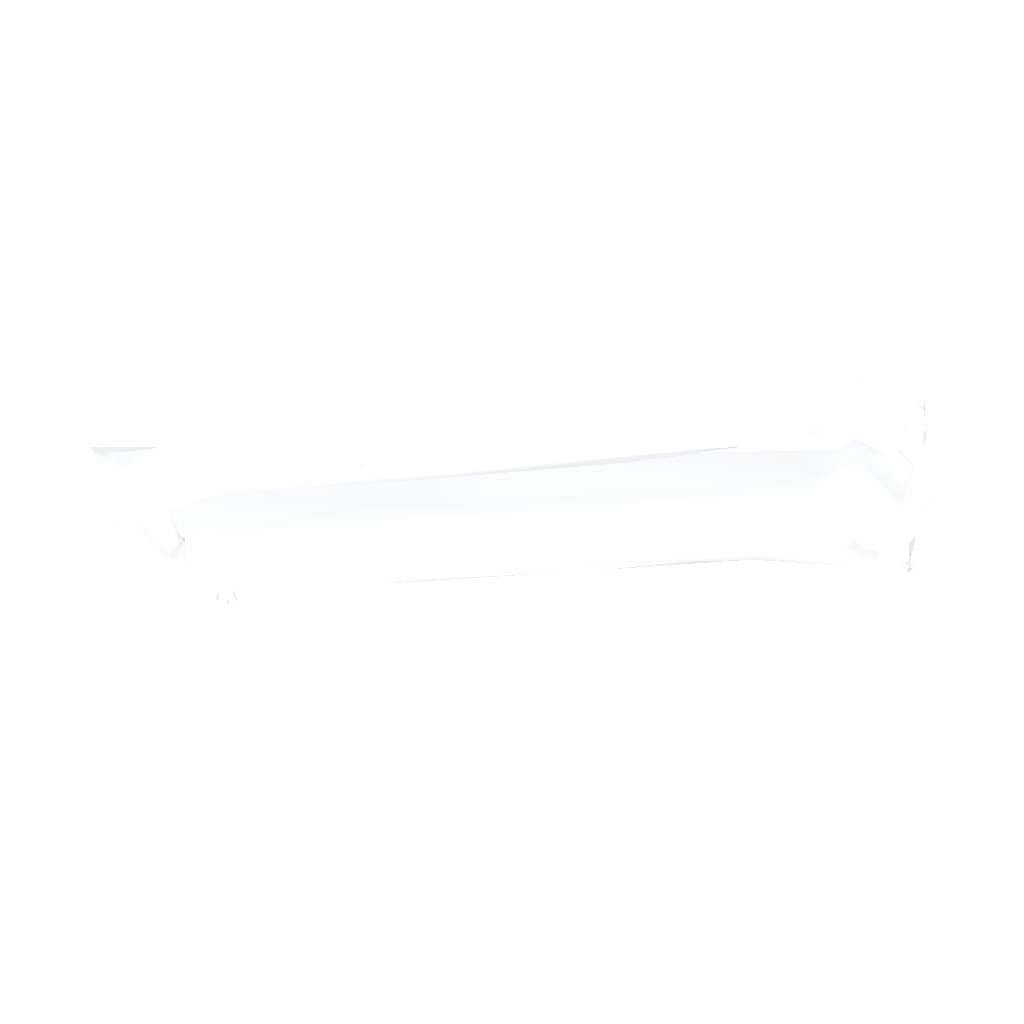
<metadata>
{"format":"obj","ext":"obj","renderer":"f3d","projection":"perspective","resolution":1024,"background":"white","views":[{"elev":-17.3,"azim":14.5,"up":"+Z"}]}
</metadata>
<code>
v -60.71 -23.8 23.51 0.7529 0.7529 0.7529
v -62.41 -26.33 43.72 0.7529 0.7529 0.7529
v -59.95 -19.12 34.94 0.7529 0.7529 0.7529
v -61.62 -23.57 49.39 0.7529 0.7529 0.7529
v -64.53 -16.24 47.32 0.7529 0.7529 0.7529
v -60.96 -5.744 39.63 0.7529 0.7529 0.7529
v -64.74 -8.675 48.88 0.7529 0.7529 0.7529
v -63.7 -0.8443 48.92 0.7529 0.7529 0.7529
v -64.83 3.792 45.74 0.7529 0.7529 0.7529
v -61.81 8.783 48.44 0.7529 0.7529 0.7529
v -60.16 14.65 39.24 0.7529 0.7529 0.7529
v -58.92 28.36 37.99 0.7529 0.7529 0.7529
v -63.18 23.32 44.58 0.7529 0.7529 0.7529
v -58.95 28.72 28.45 0.7529 0.7529 0.7529
v -62.28 27.69 41.79 0.7529 0.7529 0.7529
v -54.65 -14.07 44.18 0.7529 0.7529 0.7529
v -57.87 -25.8 -2.763 0.7529 0.7529 0.7529
v -60.02 -27.14 8.32 0.7529 0.7529 0.7529
v -58.7 -27.85 37.92 0.7529 0.7529 0.7529
v -48.58 -28.67 47.35 0.7529 0.7529 0.7529
v -58 -12.97 47.68 0.7529 0.7529 0.7529
v -60.5 30.07 31.58 0.7529 0.7529 0.7529
v -57.39 17.81 44.01 0.7529 0.7529 0.7529
v -59.06 23.61 39.97 0.7529 0.7529 0.7529
v -57.58 26.46 -2.451 0.7529 0.7529 0.7529
v -55.54 26.14 47.96 0.7529 0.7529 0.7529
v -48.86 -24.99 40.43 0.7529 0.7529 0.7529
v -52.74 4.146 47.97 0.7529 0.7529 0.7529
v -50.54 26.09 38.93 0.7529 0.7529 0.7529
v -33.24 -18.56 47.76 0.7529 0.7529 0.7529
v -51.5 28.22 44.99 0.7529 0.7529 0.7529
v -31.78 -28.46 43.18 0.7529 0.7529 0.7529
v -37.98 -24.64 47.59 0.7529 0.7529 0.7529
v -40.82 28.45 42.21 0.7529 0.7529 0.7529
v -23.56 18.98 48.19 0.7529 0.7529 0.7529
v -11.69 28.19 40.27 0.7529 0.7529 0.7529
v -11.67 3.9 47.6 0.7529 0.7529 0.7529
v 11.32 -10.81 47.74 0.7529 0.7529 0.7529
v 24.54 -26.62 48.27 0.7529 0.7529 0.7529
v 14.96 28.58 39.39 0.7529 0.7529 0.7529
v 29.65 29.57 42.68 0.7529 0.7529 0.7529
v 30.77 28.7 44.28 0.7529 0.7529 0.7529
v 51.67 -2.44 47.99 0.7529 0.7529 0.7529
v 48.29 -28.22 46.24 0.7529 0.7529 0.7529
v 56.62 -23.46 46.95 0.7529 0.7529 0.7529
v 44.88 28.16 47.95 0.7529 0.7529 0.7529
v 22.78 -25.05 39.93 0.7529 0.7529 0.7529
v 53.01 -25.04 39.23 0.7529 0.7529 0.7529
v 55.52 -26.56 -3.445 0.7529 0.7529 0.7529
v 52.32 -27.74 42.54 0.7529 0.7529 0.7529
v 31.04 -7.608 43.74 0.7529 0.7529 0.7529
v 50.12 15.33 47.77 0.7529 0.7529 0.7529
v 35.06 27.36 38.96 0.7529 0.7529 0.7529
v 59.74 28.77 39.09 0.7529 0.7529 0.7529
v 54.52 -19.56 42.86 0.7529 0.7529 0.7529
v 61.75 -28.65 23.1 0.7529 0.7529 0.7529
v 60.22 -30.18 30.38 0.7529 0.7529 0.7529
v 58.83 -28.01 41.86 0.7529 0.7529 0.7529
v 63.78 -26.4 48.76 0.7529 0.7529 0.7529
v 47.88 18.94 44.15 0.7529 0.7529 0.7529
v 57.34 26.83 34.53 0.7529 0.7529 0.7529
v 57.13 29.26 22.31 0.7529 0.7529 0.7529
v 60.02 25.09 -2.228 0.7529 0.7529 0.7529
v 50.95 28.31 39.31 0.7529 0.7529 0.7529
v 60.18 28.66 35.26 0.7529 0.7529 0.7529
v 64.17 23.71 48.39 0.7529 0.7529 0.7529
v 63.37 -25.87 45.1 0.7529 0.7529 0.7529
v 62.71 -18.03 41.55 0.7529 0.7529 0.7529
v 64.94 -24.16 42.94 0.7529 0.7529 0.7529
v 62.97 -16.84 47.73 0.7529 0.7529 0.7529
v 60.56 0.5978 39.3 0.7529 0.7529 0.7529
v 65.4 3.513 48.68 0.7529 0.7529 0.7529
v 64.45 0.9921 43.21 0.7529 0.7529 0.7529
v 58.2 19.95 36.73 0.7529 0.7529 0.7529
v 64.65 13.95 45.52 0.7529 0.7529 0.7529
v 61.82 26.58 41.07 0.7529 0.7529 0.7529
v -60.71 -26.71 32.18 0.7529 0.7529 0.7529
v -59.72 -23.28 32.09 0.7529 0.7529 0.7529
v -60.85 -23.82 40.11 0.7529 0.7529 0.7529
v -63.79 -25.48 48.06 0.7529 0.7529 0.7529
v -65.33 -22.02 47.5 0.7529 0.7529 0.7529
v -63.24 -19.73 42.7 0.7529 0.7529 0.7529
v -63.42 -21.15 49.47 0.7529 0.7529 0.7529
v -63.19 -12.27 42.53 0.7529 0.7529 0.7529
v -64.93 -10.05 48.14 0.7529 0.7529 0.7529
v -63.17 -6.316 48.53 0.7529 0.7529 0.7529
v -64.08 -8.263 46.85 0.7529 0.7529 0.7529
v -62.72 -1.909 43.2 0.7529 0.7529 0.7529
v -65.01 -0.43 47.91 0.7529 0.7529 0.7529
v -63.55 -1.931 48.22 0.7529 0.7529 0.7529
v -64.22 -0.8634 48.07 0.7529 0.7529 0.7529
v -62.62 2.292 48.93 0.7529 0.7529 0.7529
v -63.89 7.573 48.49 0.7529 0.7529 0.7529
v -60.49 2.757 39.39 0.7529 0.7529 0.7529
v -62.4 9.306 41.81 0.7529 0.7529 0.7529
v -59.99 23.38 39.26 0.7529 0.7529 0.7529
v -64.51 13.65 45.34 0.7529 0.7529 0.7529
v -62.99 15.75 47.69 0.7529 0.7529 0.7529
v -62.61 19.77 42.91 0.7529 0.7529 0.7529
v -60.33 25.93 42.37 0.7529 0.7529 0.7529
v -61.35 26.71 43.21 0.7529 0.7529 0.7529
v -59.17 27 38.7 0.7529 0.7529 0.7529
v -56.12 -21.38 34.84 0.7529 0.7529 0.7529
v -58.06 -19.74 38.8 0.7529 0.7529 0.7529
v -61.7 -16.36 39.84 0.7529 0.7529 0.7529
v -56.87 -9.193 40.65 0.7529 0.7529 0.7529
v -57.93 1.908 44.03 0.7529 0.7529 0.7529
v -57 -19.95 25.6 0.7529 0.7529 0.7529
v -59.84 -26.48 22.06 0.7529 0.7529 0.7529
v -59.87 -29.41 29.25 0.7529 0.7529 0.7529
v -57.06 -23.62 25.36 0.7529 0.7529 0.7529
v -55.59 -28.32 2.356 0.7529 0.7529 0.7529
v -61.2 -28.09 40.5 0.7529 0.7529 0.7529
v -59.23 -27.24 27.37 0.7529 0.7529 0.7529
v -60.76 -28.84 46.27 0.7529 0.7529 0.7529
v -60.42 -27.14 48.91 0.7529 0.7529 0.7529
v -56.55 -28.6 42.75 0.7529 0.7529 0.7529
v -60.75 -19.56 49.11 0.7529 0.7529 0.7529
v -63.12 -16.19 48.45 0.7529 0.7529 0.7529
v -63.39 -8.803 48.46 0.7529 0.7529 0.7529
v -61.34 -1.52 48.16 0.7529 0.7529 0.7529
v -57.73 -24.17 48.71 0.7529 0.7529 0.7529
v -60.15 18.35 34.37 0.7529 0.7529 0.7529
v -60.22 27.24 35.04 0.7529 0.7529 0.7529
v -60.74 28.49 37.41 0.7529 0.7529 0.7529
v -58.81 30.47 34.31 0.7529 0.7529 0.7529
v -61.99 5.754 41.87 0.7529 0.7529 0.7529
v -59.91 23.12 35.95 0.7529 0.7529 0.7529
v -61.92 26.07 37.87 0.7529 0.7529 0.7529
v -55.47 2.489 44.11 0.7529 0.7529 0.7529
v -60.75 20.68 37.78 0.7529 0.7529 0.7529
v -61.9 26.34 25.6 0.7529 0.7529 0.7529
v -53.62 20.93 41.21 0.7529 0.7529 0.7529
v -58.96 29.44 12.22 0.7529 0.7529 0.7529
v -61.16 24.66 11.33 0.7529 0.7529 0.7529
v -59.5 19.27 48.17 0.7529 0.7529 0.7529
v -64.15 24.03 48.31 0.7529 0.7529 0.7529
v -65.65 27.54 48.1 0.7529 0.7529 0.7529
v -45.27 -20.81 44.06 0.7529 0.7529 0.7529
v -57.22 -24.13 22.83 0.7529 0.7529 0.7529
v -56.05 -28.66 22.53 0.7529 0.7529 0.7529
v -54.77 -28.07 35.09 0.7529 0.7529 0.7529
v -56.73 4.702 48.33 0.7529 0.7529 0.7529
v -55.61 -1.619 48.38 0.7529 0.7529 0.7529
v -55.48 24.46 37.15 0.7529 0.7529 0.7529
v -56.36 23.59 16 0.7529 0.7529 0.7529
v -47.39 -16.61 47.65 0.7529 0.7529 0.7529
v -56.05 28.55 38.27 0.7529 0.7529 0.7529
v -61.69 27.76 46.66 0.7529 0.7529 0.7529
v -56.08 27.45 20.3 0.7529 0.7529 0.7529
v -50.22 28.19 46.57 0.7529 0.7529 0.7529
v -55.61 26.62 33.22 0.7529 0.7529 0.7529
v -51.47 -28.66 40 0.7529 0.7529 0.7529
v -37.16 -28.35 45.81 0.7529 0.7529 0.7529
v -37.31 -27.22 39.81 0.7529 0.7529 0.7529
v -41.88 -27 48.05 0.7529 0.7529 0.7529
v -52.66 -22.44 47.84 0.7529 0.7529 0.7529
v -36.69 -22.5 48.09 0.7529 0.7529 0.7529
v -53.1 28.21 39.61 0.7529 0.7529 0.7529
v -47.39 28.89 43.34 0.7529 0.7529 0.7529
v -50.1 14.22 48.11 0.7529 0.7529 0.7529
v -41.01 5.03 48.09 0.7529 0.7529 0.7529
v -35.03 22.95 48.47 0.7529 0.7529 0.7529
v -47.32 8.39 48.16 0.7529 0.7529 0.7529
v -31.16 27.68 39.28 0.7529 0.7529 0.7529
v -30.41 27.88 40.89 0.7529 0.7529 0.7529
v -36.77 -2.583 48.13 0.7529 0.7529 0.7529
v -28.52 -9.698 48.11 0.7529 0.7529 0.7529
v -13.79 12.79 48.55 0.7529 0.7529 0.7529
v -14.07 -15.77 48.03 0.7529 0.7529 0.7529
v -1.254 -3.038 48.04 0.7529 0.7529 0.7529
v -7.398 -28.2 48.16 0.7529 0.7529 0.7529
v -10.74 -22.93 48.24 0.7529 0.7529 0.7529
v -16.4 -25.7 47.99 0.7529 0.7529 0.7529
v 13.85 -20.35 48.33 0.7529 0.7529 0.7529
v 8.873 29.03 40.74 0.7529 0.7529 0.7529
v 11.34 28.95 42.54 0.7529 0.7529 0.7529
v 20.95 29.26 41.12 0.7529 0.7529 0.7529
v -6.668 28.84 44.45 0.7529 0.7529 0.7529
v -15.32 29.2 42.96 0.7529 0.7529 0.7529
v 4.19 29.18 42.71 0.7529 0.7529 0.7529
v 33.01 29.61 43.59 0.7529 0.7529 0.7529
v 36.99 -4.965 48.34 0.7529 0.7529 0.7529
v -1.686 -28.96 46.82 0.7529 0.7529 0.7529
v 1.137 -27.86 43.7 0.7529 0.7529 0.7529
v -7.761 -28.51 44.69 0.7529 0.7529 0.7529
v 35.16 -28.44 47.87 0.7529 0.7529 0.7529
v 48.86 -24.69 47.89 0.7529 0.7529 0.7529
v -13.74 27.43 48.17 0.7529 0.7529 0.7529
v -4.948 28.75 46.36 0.7529 0.7529 0.7529
v 12.53 24.5 48.59 0.7529 0.7529 0.7529
v 37.18 28.76 45.73 0.7529 0.7529 0.7529
v -7.281 -20.53 44.06 0.7529 0.7529 0.7529
v -6.309 -25.62 39.7 0.7529 0.7529 0.7529
v 8.771 -29.27 40.7 0.7529 0.7529 0.7529
v 39.96 -28.47 39.64 0.7529 0.7529 0.7529
v 58.2 -21.24 22.48 0.7529 0.7529 0.7529
v 15.36 -29.51 43.14 0.7529 0.7529 0.7529
v 42.12 -27.36 44.39 0.7529 0.7529 0.7529
v 47.74 -27.32 40.14 0.7529 0.7529 0.7529
v 56.49 -27.42 22.42 0.7529 0.7529 0.7529
v 7.623 -11.08 44.13 0.7529 0.7529 0.7529
v 18.12 18.57 47.95 0.7529 0.7529 0.7529
v 15.93 10.36 48.34 0.7529 0.7529 0.7529
v 29.92 3.797 48.27 0.7529 0.7529 0.7529
v 52.02 6.264 47.96 0.7529 0.7529 0.7529
v 48.95 22.43 48.77 0.7529 0.7529 0.7529
v -9.841 23.95 40.28 0.7529 0.7529 0.7529
v -24.81 26.19 41.2 0.7529 0.7529 0.7529
v -6.746 28.32 41.27 0.7529 0.7529 0.7529
v 51.83 28.98 41.41 0.7529 0.7529 0.7529
v 58.08 28.84 42.8 0.7529 0.7529 0.7529
v 11.07 -17.18 44.75 0.7529 0.7529 0.7529
v 43.67 -22.91 41.54 0.7529 0.7529 0.7529
v 58.85 -28.68 41.29 0.7529 0.7529 0.7529
v 41.48 -14.21 44.04 0.7529 0.7529 0.7529
v 61.27 -29.78 31.96 0.7529 0.7529 0.7529
v 63.19 -25.94 35.62 0.7529 0.7529 0.7529
v 56.51 -28.13 39.16 0.7529 0.7529 0.7529
v 60.21 -26.02 27.67 0.7529 0.7529 0.7529
v 62.14 -26.22 12.31 0.7529 0.7529 0.7529
v 58.63 -27.26 33.36 0.7529 0.7529 0.7529
v 58.78 -29.01 24.38 0.7529 0.7529 0.7529
v 61.39 -29 42.02 0.7529 0.7529 0.7529
v 59.11 -28.98 37.78 0.7529 0.7529 0.7529
v 50.23 -26.96 48.2 0.7529 0.7529 0.7529
v 61.54 -28.54 47.69 0.7529 0.7529 0.7529
v 59.08 -24.88 47.99 0.7529 0.7529 0.7529
v -6.175 1.219 43.84 0.7529 0.7529 0.7529
v -6.999 16.96 44.09 0.7529 0.7529 0.7529
v 44.84 2.824 44 0.7529 0.7529 0.7529
v 40.5 25.16 40.29 0.7529 0.7529 0.7529
v 53.87 -4.598 44.81 0.7529 0.7529 0.7529
v 59.71 29.35 36.06 0.7529 0.7529 0.7529
v 55.16 23.56 38.14 0.7529 0.7529 0.7529
v 57.76 28.78 37.42 0.7529 0.7529 0.7529
v 54.94 28.74 24.87 0.7529 0.7529 0.7529
v 55.91 28.68 32.55 0.7529 0.7529 0.7529
v 59.09 27.91 15.38 0.7529 0.7529 0.7529
v 56.03 28.43 -1.189 0.7529 0.7529 0.7529
v -1.408 28.13 40.25 0.7529 0.7529 0.7529
v 6.944 28.39 39.3 0.7529 0.7529 0.7529
v 26.07 28.51 39.81 0.7529 0.7529 0.7529
v 41.89 28.86 40.77 0.7529 0.7529 0.7529
v 50.71 28.44 40.23 0.7529 0.7529 0.7529
v 42.93 28.39 40.27 0.7529 0.7529 0.7529
v 57.97 29.01 36.55 0.7529 0.7529 0.7529
v 59.8 28.87 34.92 0.7529 0.7529 0.7529
v 61.01 29.05 36.62 0.7529 0.7529 0.7529
v 61.21 28.91 35.94 0.7529 0.7529 0.7529
v 60.57 26.11 48.43 0.7529 0.7529 0.7529
v 62.82 19.54 47.81 0.7529 0.7529 0.7529
v 63.91 -29.26 44.84 0.7529 0.7529 0.7529
v 60.48 -24.56 40.39 0.7529 0.7529 0.7529
v 59.68 -26.78 30.25 0.7529 0.7529 0.7529
v 60.75 -27.88 35.87 0.7529 0.7529 0.7529
v 62.44 -27.32 43.22 0.7529 0.7529 0.7529
v 65.02 -28.83 45.46 0.7529 0.7529 0.7529
v 58.94 -19.55 38.64 0.7529 0.7529 0.7529
v 63.82 -21.2 43.68 0.7529 0.7529 0.7529
v 65.11 -25.3 45.46 0.7529 0.7529 0.7529
v 65.29 -26.22 44.9 0.7529 0.7529 0.7529
v 35.88 -14.44 48.32 0.7529 0.7529 0.7529
v 44.36 -20.74 48.45 0.7529 0.7529 0.7529
v 53.01 -10.51 47.8 0.7529 0.7529 0.7529
v 60.61 -20.99 48.08 0.7529 0.7529 0.7529
v 64.5 -23.12 47.75 0.7529 0.7529 0.7529
v 63.84 -21.26 47.34 0.7529 0.7529 0.7529
v 64.88 -22.26 45.35 0.7529 0.7529 0.7529
v 58.32 -9.062 39.23 0.7529 0.7529 0.7529
v 55.86 9.112 44.31 0.7529 0.7529 0.7529
v 65.3 -12.09 45.78 0.7529 0.7529 0.7529
v 62.49 -11.79 43.52 0.7529 0.7529 0.7529
v 62.69 0.6555 48.41 0.7529 0.7529 0.7529
v 63.19 10.8 47.98 0.7529 0.7529 0.7529
v 65.18 14.35 47.44 0.7529 0.7529 0.7529
v 64.3 -7.308 48.22 0.7529 0.7529 0.7529
v 63.48 -13.67 45.57 0.7529 0.7529 0.7529
v 64.53 -6.94 46.6 0.7529 0.7529 0.7529
v 63.14 0.7138 40.99 0.7529 0.7529 0.7529
v 53.59 21.08 37.62 0.7529 0.7529 0.7529
v 59.87 23.85 19.11 0.7529 0.7529 0.7529
v 59.51 11.9 40.26 0.7529 0.7529 0.7529
v 62.83 14.32 40.07 0.7529 0.7529 0.7529
v 64.58 20.41 46.92 0.7529 0.7529 0.7529
v 62.86 -0.4779 47.24 0.7529 0.7529 0.7529
v 63.59 7.255 48.08 0.7529 0.7529 0.7529
v 63.68 9.992 43.49 0.7529 0.7529 0.7529
v 61.66 20.27 42.17 0.7529 0.7529 0.7529
v 62.57 29.05 45.83 0.7529 0.7529 0.7529
v 61.95 28.8 42.14 0.7529 0.7529 0.7529
v 57.96 27.33 18.23 0.7529 0.7529 0.7529
v 55.79 25.09 14.29 0.7529 0.7529 0.7529
v 60.54 27.97 36.82 0.7529 0.7529 0.7529
v 60.5 29.12 40.04 0.7529 0.7529 0.7529
v 64.17 27.39 46.45 0.7529 0.7529 0.7529
v 59.06 24.54 37.65 0.7529 0.7529 0.7529
v 63.85 23.34 44.01 0.7529 0.7529 0.7529
f 73 278 280
f 278 67 272
f 280 272 71
f 278 272 280
f 60 271 233
f 271 71 270
f 233 270 55
f 271 270 233
f 11 123 107
f 107 127 16
f 123 127 107
f 60 229 230
f 229 16 130
f 230 130 23
f 229 130 230
f 16 127 130
f 130 131 23
f 127 131 130
f 59 226 227
f 226 39 187
f 227 187 44
f 226 187 227
f 44 253 227
f 253 67 258
f 227 258 59
f 253 258 227
f 44 187 184
f 187 39 172
f 184 172 20
f 187 172 184
f 6 84 88
f 84 5 87
f 88 87 9
f 84 87 88
f 16 105 106
f 105 5 84
f 106 84 6
f 105 84 106
f 9 95 88
f 95 11 94
f 88 94 6
f 95 94 88
f 6 94 106
f 94 11 107
f 106 107 16
f 94 107 106
f 39 226 188
f 226 59 228
f 188 228 45
f 226 228 188
f 76 290 296
f 290 46 251
f 296 251 66
f 290 251 296
f 74 283 281
f 283 71 271
f 281 271 60
f 283 271 281
f 73 280 284
f 280 71 283
f 284 283 74
f 280 283 284
f 51 202 231
f 202 16 229
f 231 229 60
f 202 229 231
f 60 233 231
f 233 55 216
f 231 216 51
f 233 216 231
f 51 216 202
f 216 55 213
f 202 213 16
f 216 213 202
f 68 273 260
f 273 71 272
f 260 272 67
f 273 272 260
f 67 254 260
f 254 55 259
f 260 259 68
f 254 259 260
f 68 259 273
f 259 55 270
f 273 270 71
f 259 270 273
f 129 23 131
f 69 261 262
f 261 59 258
f 262 258 67
f 261 258 262
f 21 122 157
f 122 20 156
f 157 156 33
f 122 156 157
f 33 156 174
f 156 20 172
f 174 172 39
f 156 172 174
f 21 119 118
f 119 5 83
f 118 83 4
f 119 83 118
f 4 116 118
f 116 20 122
f 118 122 21
f 116 122 118
f 39 188 264
f 188 45 266
f 264 266 70
f 188 266 264
f 70 263 264
f 263 38 175
f 264 175 39
f 263 175 264
f 70 266 267
f 266 45 228
f 267 228 59
f 266 228 267
f 59 261 267
f 261 69 269
f 267 269 70
f 261 269 267
f 70 268 279
f 268 67 278
f 279 278 73
f 268 278 279
f 70 269 268
f 269 69 262
f 268 262 67
f 269 262 268
f 31 190 179
f 190 46 192
f 179 192 42
f 190 192 179
f 31 151 190
f 151 26 189
f 190 189 46
f 151 189 190
f 31 149 151
f 149 15 138
f 151 138 26
f 149 138 151
f 73 284 288
f 284 74 289
f 288 289 75
f 284 289 288
f 75 289 298
f 289 74 297
f 298 297 76
f 289 297 298
f 76 296 298
f 296 66 285
f 298 285 75
f 296 285 298
f 75 286 288
f 286 70 279
f 288 279 73
f 286 279 288
f 60 230 232
f 230 23 208
f 232 208 53
f 230 208 232
f 123 11 96
f 9 87 89
f 87 5 86
f 89 86 8
f 87 86 89
f 7 85 120
f 85 5 119
f 120 119 21
f 85 119 120
f 39 175 173
f 175 38 170
f 173 170 30
f 175 170 173
f 30 158 173
f 158 33 174
f 173 174 39
f 158 174 173
f 21 157 147
f 157 33 158
f 147 158 30
f 157 158 147
f 30 168 147
f 168 37 167
f 147 167 21
f 168 167 147
f 38 171 170
f 171 37 168
f 170 168 30
f 171 168 170
f 104 105 16
f 38 263 183
f 263 70 265
f 183 265 43
f 263 265 183
f 55 215 214
f 215 48 196
f 214 196 47
f 215 196 214
f 48 195 196
f 195 27 194
f 196 194 47
f 195 194 196
f 16 213 193
f 213 55 214
f 193 214 47
f 213 214 193
f 47 194 193
f 194 27 139
f 193 139 16
f 194 139 193
f 58 257 224
f 257 67 253
f 224 253 44
f 257 253 224
f 44 219 224
f 224 225 58
f 219 225 224
f 58 225 257
f 257 256 67
f 225 256 257
f 50 198 200
f 198 27 195
f 200 195 48
f 198 195 200
f 44 185 199
f 185 27 198
f 199 198 50
f 185 198 199
f 199 219 44
f 218 215 55
f 218 55 254
f 36 177 176
f 177 41 178
f 176 178 40
f 177 178 176
f 42 182 181
f 182 41 177
f 181 177 36
f 182 177 181
f 64 244 245
f 244 41 182
f 245 182 42
f 244 182 245
f 40 178 243
f 178 41 244
f 243 244 64
f 178 244 243
f 64 242 243
f 242 36 176
f 243 176 40
f 242 176 243
f 13 99 97
f 99 11 95
f 97 95 9
f 99 95 97
f 13 100 99
f 100 12 96
f 99 96 11
f 100 96 99
f 13 101 125
f 125 100 13
f 26 138 137
f 138 15 101
f 137 101 13
f 138 101 137
f 103 104 16
f 46 189 191
f 189 26 163
f 191 163 35
f 189 163 191
f 21 167 162
f 167 37 169
f 162 169 35
f 167 169 162
f 72 274 277
f 274 43 265
f 277 265 70
f 274 265 277
f 72 287 276
f 287 75 285
f 276 285 66
f 287 285 276
f 70 286 277
f 286 75 287
f 277 287 72
f 286 287 277
f 15 149 102
f 23 129 128
f 129 15 102
f 129 102 128
f 36 242 165
f 242 64 241
f 242 241 165
f 241 64 246
f 210 246 53
f 241 246 210
f 34 160 180
f 160 31 179
f 180 179 42
f 160 179 180
f 42 181 180
f 181 36 166
f 180 166 34
f 181 166 180
f 36 165 166
f 54 212 291
f 212 46 290
f 291 290 76
f 212 290 291
f 42 192 211
f 192 46 212
f 211 212 54
f 192 212 211
f 54 247 211
f 247 64 245
f 211 245 42
f 247 245 211
f 248 64 294
f 53 246 236
f 246 64 248
f 246 248 236
f 21 162 144
f 162 35 164
f 144 164 28
f 162 164 144
f 52 275 252
f 275 72 276
f 252 276 66
f 275 276 252
f 43 274 206
f 274 72 275
f 206 275 52
f 274 275 206
f 52 252 207
f 252 66 251
f 207 251 46
f 252 251 207
f 52 204 205
f 204 37 171
f 205 171 38
f 204 171 205
f 38 183 205
f 183 43 206
f 205 206 52
f 183 206 205
f 46 191 207
f 191 35 203
f 207 203 52
f 191 203 207
f 52 203 204
f 203 35 169
f 204 169 37
f 203 169 204
f 44 184 186
f 184 20 154
f 186 154 32
f 184 154 186
f 20 117 154
f 154 153 32
f 117 153 154
f 32 155 186
f 155 27 185
f 186 185 44
f 155 185 186
f 32 153 155
f 155 142 27
f 153 142 155
f 23 128 133
f 209 53 208
f 133 208 23
f 209 208 133
f 209 210 53
f 76 294 295
f 294 64 250
f 295 250 65
f 294 250 295
f 65 249 295
f 249 54 291
f 295 291 76
f 249 291 295
f 64 247 250
f 247 54 249
f 250 249 65
f 247 249 250
f 60 232 235
f 232 53 234
f 235 234 61
f 232 234 235
f 53 236 234
f 10 161 136
f 161 35 163
f 136 163 26
f 161 163 136
f 10 143 161
f 143 28 164
f 161 164 35
f 143 164 161
f 21 144 121
f 144 28 143
f 121 143 10
f 144 143 121
f 10 91 121
f 91 7 120
f 121 120 21
f 91 120 121
f 26 137 136
f 137 13 98
f 136 98 10
f 137 98 136
f 5 85 90
f 85 7 91
f 90 91 10
f 85 91 90
f 10 92 90
f 92 8 86
f 90 86 5
f 92 86 90
f 9 89 93
f 89 8 92
f 93 92 10
f 89 92 93
f 10 98 93
f 98 13 97
f 93 97 9
f 98 97 93

</code>
